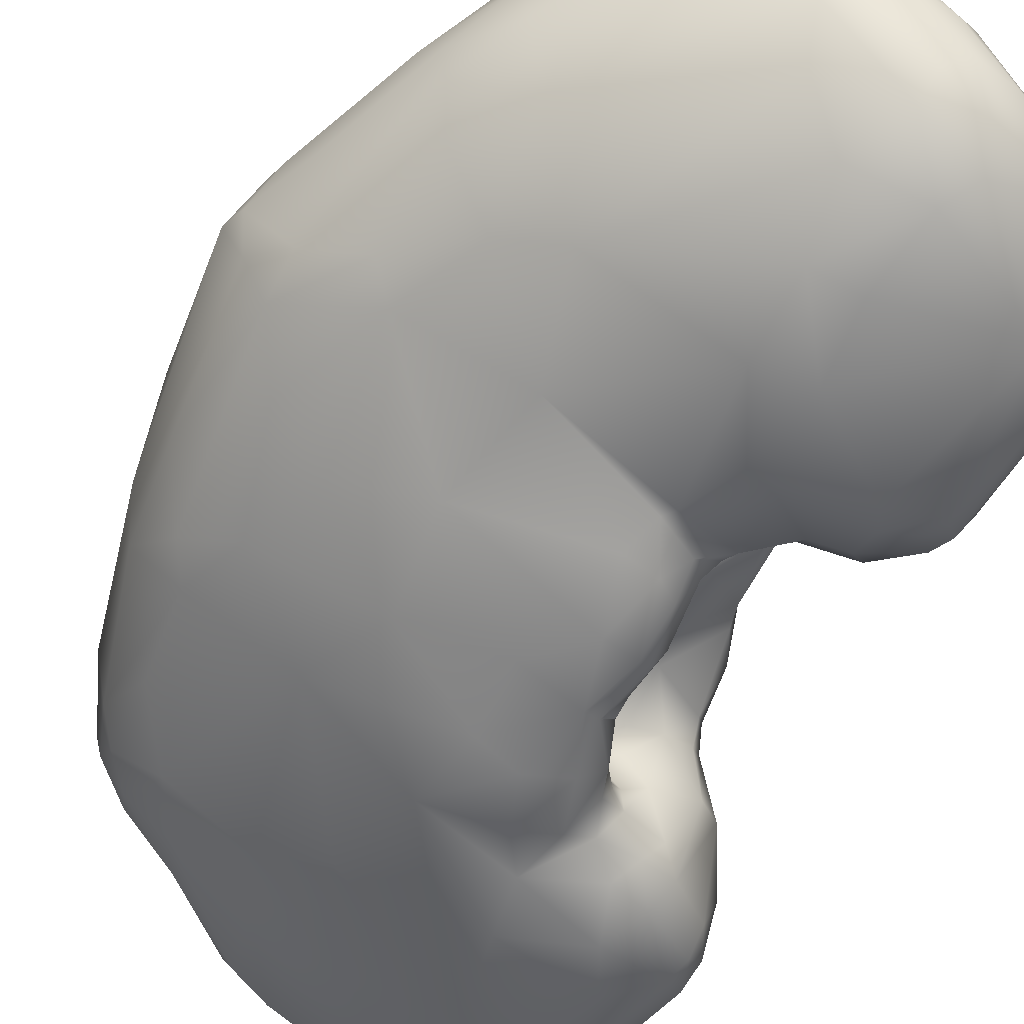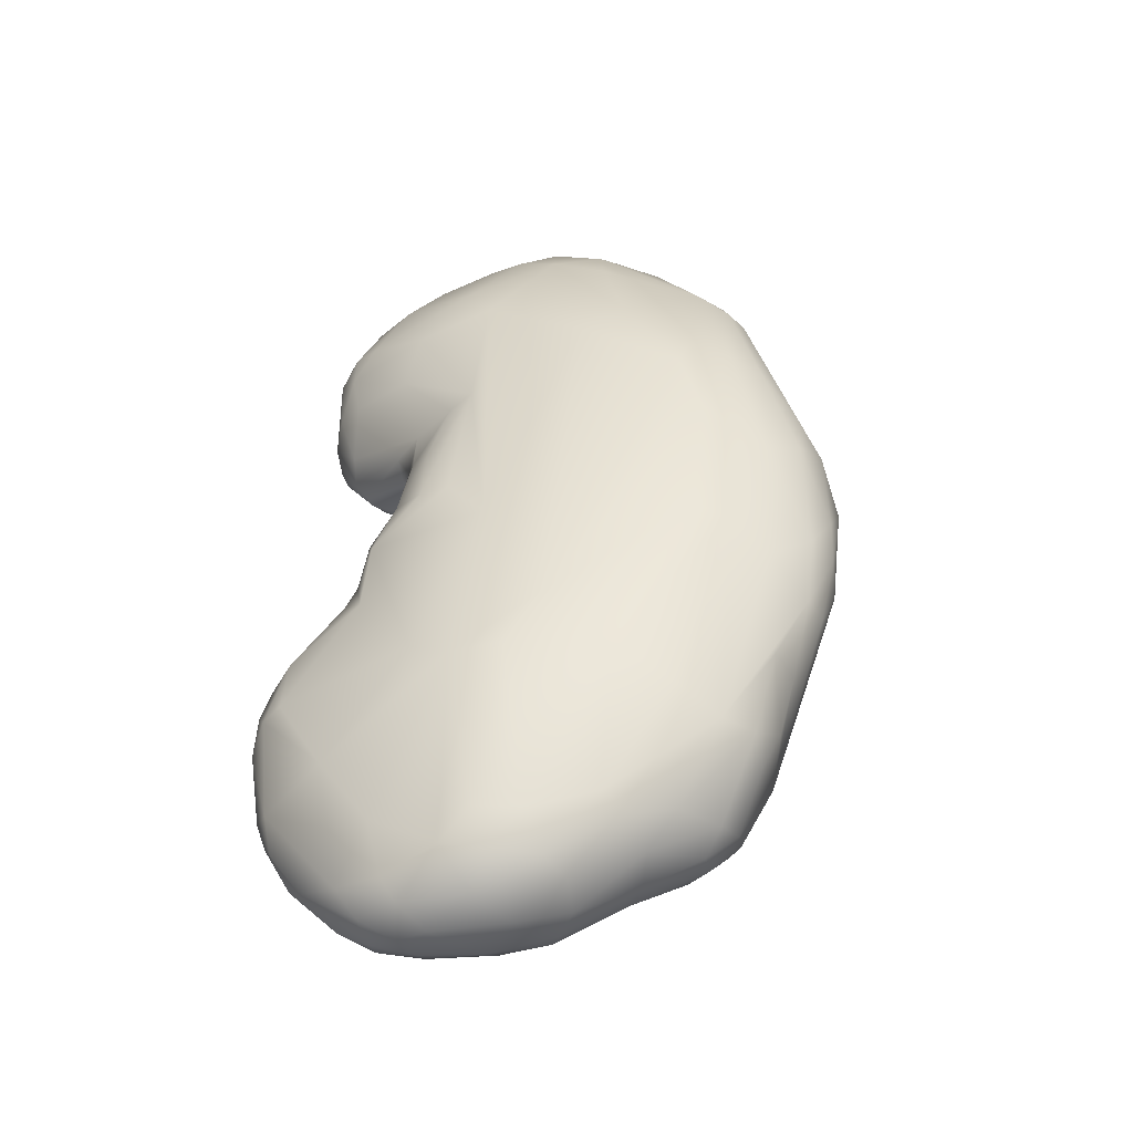
<metadata>
{"format":"obj","ext":"obj","renderer":"f3d","projection":"perspective","resolution":1024,"background":"white","views":[{"elev":-46.5,"azim":-26.8,"up":"+Y"},{"elev":-54.3,"azim":158.0,"up":"+Z"}]}
</metadata>
<code>
o FJ3147.obj_grp1.1788
v -0.3881 -0.3264 4.765
v -0.4011 -0.3375 4.794
v -0.3737 -0.3588 4.669
v -0.3872 -0.3465 4.708
v -0.3748 -0.3373 4.706
v -0.3591 -0.3489 4.67
v -0.3904 -0.3337 4.742
v -0.374 -0.3246 4.74
v -0.3978 -0.3491 4.734
v -0.3829 -0.4076 4.642
v -0.3495 -0.3262 4.718
v -0.3463 -0.3098 4.79
v -0.3674 -0.3123 4.805
v -0.386 -0.3217 4.818
v -0.4117 -0.3679 4.822
v -0.4005 -0.3942 4.718
v -0.3706 -0.3135 4.834
v -0.3981 -0.3382 4.827
v -0.3978 -0.3493 4.846
v -0.3459 -0.3169 4.925
v -0.3699 -0.3713 4.64
v -0.3627 -0.3792 4.621
v -0.3335 -0.3608 4.624
v -0.3271 -0.3222 4.731
v -0.409 -0.3718 4.836
v -0.4067 -0.3945 4.833
v -0.3471 -0.3056 4.854
v -0.3265 -0.3035 4.859
v -0.3956 -0.3691 4.866
v -0.3776 -0.3519 4.911
v -0.3526 -0.3645 4.626
v -0.3217 -0.3885 4.584
v -0.3614 -0.4063 4.6
v -0.3773 -0.432 4.64
v -0.3966 -0.4206 4.71
v -0.402 -0.415 4.762
v -0.3082 -0.3241 4.737
v -0.3112 -0.3092 4.808
v -0.3972 -0.4147 4.833
v -0.3956 -0.4058 4.854
v -0.3747 -0.3658 4.925
v -0.3349 -0.3126 4.925
v -0.3528 -0.3279 4.937
v -0.3533 -0.4231 4.59
v -0.3685 -0.4192 4.608
v -0.348 -0.3974 4.593
v -0.2997 -0.391 4.575
v -0.3085 -0.3571 4.634
v -0.2832 -0.387 4.58
v -0.3805 -0.4495 4.727
v -0.3889 -0.4397 4.74
v -0.2981 -0.3087 4.846
v -0.3056 -0.3062 4.864
v -0.317 -0.3134 4.936
v -0.3728 -0.3834 4.924
v -0.356 -0.3464 4.949
v -0.3565 -0.3722 4.952
v -0.3368 -0.3208 4.945
v -0.303 -0.3351 4.987
v -0.3284 -0.3349 4.971
v -0.3361 -0.3468 4.974
v -0.3453 -0.411 4.583
v -0.3193 -0.4249 4.567
v -0.3128 -0.405 4.569
v -0.321 -0.4421 4.573
v -0.3681 -0.4334 4.613
v -0.3693 -0.4448 4.63
v -0.3728 -0.4464 4.673
v -0.2763 -0.3568 4.653
v -0.3839 -0.4359 4.812
v -0.3721 -0.4555 4.763
v -0.2441 -0.363 4.681
v -0.375 -0.4222 4.875
v -0.2514 -0.3304 4.883
v -0.3686 -0.4029 4.915
v -0.2732 -0.3197 4.902
v -0.3479 -0.402 4.947
v -0.3406 -0.3641 4.973
v -0.3152 -0.3483 4.993
v -0.2887 -0.434 4.548
v -0.3519 -0.4435 4.6
v -0.3577 -0.4511 4.616
v -0.3527 -0.4624 4.644
v -0.2522 -0.4004 4.569
v -0.3595 -0.4581 4.805
v -0.3654 -0.4357 4.867
v -0.3474 -0.4311 4.906
v -0.2673 -0.3323 4.964
v -0.2842 -0.3938 5.016
v -0.2696 -0.3404 4.994
v -0.2845 -0.3649 5.019
v -0.2812 -0.3835 5.022
v -0.2789 -0.4179 4.551
v -0.2645 -0.4108 4.553
v -0.3273 -0.4599 4.592
v -0.3373 -0.4675 4.617
v -0.3253 -0.4709 4.825
v -0.2159 -0.3733 4.747
v -0.3247 -0.4408 4.922
v -0.2825 -0.417 5.004
v -0.2762 -0.3472 5.009
v -0.2875 -0.4501 4.547
v -0.2868 -0.4686 4.559
v -0.3008 -0.4854 4.61
v -0.23 -0.3774 4.652
v -0.3143 -0.4864 4.645
v -0.336 -0.4792 4.733
v -0.3212 -0.485 4.779
v -0.2415 -0.3462 4.978
v -0.2618 -0.3569 5.018
v -0.2705 -0.368 5.025
v -0.2628 -0.4425 4.54
v -0.2884 -0.4589 4.551
v -0.2378 -0.4181 4.554
v -0.2508 -0.4246 4.545
v -0.2294 -0.4107 4.571
v -0.3111 -0.4561 4.872
v -0.2074 -0.3566 4.918
v -0.2657 -0.4423 4.992
v -0.2002 -0.3657 4.948
v -0.2475 -0.356 5.01
v -0.2396 -0.435 4.542
v -0.2598 -0.4675 4.542
v -0.2684 -0.4752 4.552
v -0.2921 -0.4992 4.668
v -0.2089 -0.3929 4.651
v -0.2827 -0.5033 4.717
v -0.279 -0.5055 4.759
v -0.2577 -0.4754 4.856
v -0.2048 -0.371 4.849
v -0.2277 -0.3628 4.998
v -0.2602 -0.3821 5.029
v -0.2545 -0.3704 5.025
v -0.2288 -0.4608 4.539
v -0.2369 -0.4868 4.548
v -0.2167 -0.5051 4.569
v -0.2203 -0.4262 4.559
v -0.2784 -0.4999 4.629
v -0.1932 -0.4065 4.664
v -0.1993 -0.3832 4.773
v -0.2493 -0.4196 4.819
v -0.2422 -0.4158 4.825
v -0.2588 -0.4451 4.791
v -0.2554 -0.4277 4.83
v -0.2484 -0.4204 4.832
v -0.2515 -0.4277 4.838
v -0.2651 -0.4835 4.842
v -0.2629 -0.471 4.925
v -0.2622 -0.4607 4.962
v -0.2509 -0.433 5.016
v -0.246 -0.42 5.025
v -0.2277 -0.3861 5.023
v -0.238 -0.3926 5.029
v -0.2111 -0.4553 4.545
v -0.218 -0.4748 4.542
v -0.2299 -0.4805 4.543
v -0.1916 -0.4453 4.582
v -0.1686 -0.4556 4.621
v -0.2205 -0.5185 4.628
v -0.2273 -0.4355 4.759
v -0.2369 -0.4429 4.757
v -0.2366 -0.4525 4.752
v -0.2449 -0.4414 4.775
v -0.248 -0.4469 4.775
v -0.2377 -0.4372 4.776
v -0.2447 -0.4554 4.771
v -0.2788 -0.4954 4.79
v -0.2453 -0.4306 4.791
v -0.2254 -0.4337 4.785
v -0.2526 -0.4347 4.787
v -0.2566 -0.4389 4.788
v -0.255 -0.4543 4.792
v -0.2577 -0.4959 4.814
v -0.1888 -0.3947 4.776
v -0.2556 -0.4456 4.823
v -0.2332 -0.4178 4.808
v -0.2098 -0.4227 4.819
v -0.2493 -0.4575 4.822
v -0.1894 -0.3936 4.808
v -0.1974 -0.3839 4.846
v -0.2338 -0.4166 4.832
v -0.2414 -0.4256 4.845
v -0.2508 -0.4387 4.842
v -0.2498 -0.4545 4.833
v -0.2388 -0.439 4.848
v -0.2535 -0.4744 4.86
v -0.1848 -0.3789 4.936
v -0.2153 -0.3802 5.007
v -0.1917 -0.399 4.997
v -0.201 -0.4119 5.018
v -0.2351 -0.4112 5.028
v -0.2021 -0.4521 4.555
v -0.2484 -0.5101 4.724
v -0.2592 -0.5105 4.753
v -0.2247 -0.4576 4.732
v -0.2339 -0.4768 4.76
v -0.2002 -0.4325 4.753
v -0.2018 -0.4288 4.769
v -0.2378 -0.4727 4.784
v -0.2475 -0.4983 4.78
v -0.2139 -0.4342 4.78
v -0.2113 -0.4261 4.799
v -0.2032 -0.426 4.799
v -0.2424 -0.4622 4.814
v -0.232 -0.4661 4.833
v -0.2184 -0.4225 4.834
v -0.2288 -0.458 4.845
v -0.188 -0.4131 4.829
v -0.2317 -0.4286 4.847
v -0.2136 -0.4344 4.842
v -0.2255 -0.4495 4.848
v -0.1873 -0.4083 4.849
v -0.245 -0.4802 4.892
v -0.1747 -0.4001 4.885
v -0.1783 -0.3867 4.914
v -0.2341 -0.4548 4.997
v -0.2148 -0.4152 5.025
v -0.2277 -0.4298 5.022
v -0.1997 -0.4765 4.55
v -0.2105 -0.4873 4.548
v -0.2158 -0.4971 4.554
v -0.1873 -0.4738 4.563
v -0.2359 -0.5129 4.706
v -0.1722 -0.4185 4.749
v -0.2128 -0.4514 4.729
v -0.2168 -0.4643 4.727
v -0.2027 -0.4568 4.727
v -0.2274 -0.4667 4.734
v -0.2172 -0.4892 4.743
v -0.2031 -0.4462 4.731
v -0.1883 -0.4464 4.734
v -0.222 -0.4906 4.751
v -0.2392 -0.5082 4.758
v -0.1755 -0.4356 4.739
v -0.2317 -0.483 4.774
v -0.2315 -0.4893 4.774
v -0.1801 -0.4206 4.772
v -0.1828 -0.4189 4.783
v -0.1814 -0.4124 4.782
v -0.229 -0.4754 4.803
v -0.2415 -0.4968 4.81
v -0.1875 -0.4223 4.817
v -0.1925 -0.4252 4.816
v -0.2295 -0.4716 4.831
v -0.2383 -0.4859 4.83
v -0.2486 -0.4854 4.838
v -0.1915 -0.4246 4.828
v -0.1885 -0.4222 4.833
v -0.1924 -0.4276 4.835
v -0.2062 -0.4262 4.829
v -0.2265 -0.4664 4.841
v -0.2249 -0.4642 4.844
v -0.2382 -0.4762 4.844
v -0.2264 -0.4707 4.843
v -0.1829 -0.4283 4.852
v -0.1948 -0.4353 4.842
v -0.2201 -0.4434 4.847
v -0.2116 -0.4619 4.856
v -0.2228 -0.4702 4.848
v -0.2294 -0.4809 4.886
v -0.2394 -0.4771 4.931
v -0.2414 -0.4672 4.964
v -0.1594 -0.4175 4.939
v -0.1749 -0.4092 4.979
v -0.2229 -0.4466 5.009
v -0.1971 -0.4992 4.562
v -0.1772 -0.4973 4.577
v -0.1906 -0.5114 4.58
v -0.1479 -0.4668 4.667
v -0.2315 -0.5174 4.677
v -0.1721 -0.4287 4.715
v -0.2284 -0.5064 4.728
v -0.1675 -0.4401 4.724
v -0.1936 -0.4717 4.729
v -0.2067 -0.4799 4.732
v -0.2074 -0.493 4.735
v -0.2143 -0.4892 4.74
v -0.2197 -0.4965 4.741
v -0.2157 -0.5041 4.729
v -0.1709 -0.4327 4.733
v -0.1749 -0.4461 4.732
v -0.226 -0.4986 4.758
v -0.1719 -0.422 4.755
v -0.2397 -0.4962 4.777
v -0.2315 -0.4827 4.775
v -0.2311 -0.4866 4.784
v -0.2314 -0.4893 4.774
v -0.2352 -0.4947 4.807
v -0.2293 -0.485 4.808
v -0.2302 -0.474 4.835
v -0.2224 -0.4696 4.85
v -0.1895 -0.4366 4.846
v -0.1775 -0.4649 4.862
v -0.2079 -0.4699 4.862
v -0.208 -0.4747 4.868
v -0.1985 -0.4833 4.9
v -0.1526 -0.43 4.92
v -0.1778 -0.4657 4.972
v -0.1774 -0.4235 4.997
v -0.2001 -0.4417 5.01
v -0.2044 -0.4292 5.019
v -0.1891 -0.4293 5.01
v -0.1744 -0.5084 4.588
v -0.1611 -0.502 4.602
v -0.1957 -0.5211 4.608
v -0.1972 -0.5236 4.696
v -0.2042 -0.5129 4.718
v -0.1489 -0.4631 4.695
v -0.1573 -0.4648 4.717
v -0.1871 -0.4954 4.729
v -0.169 -0.466 4.727
v -0.1963 -0.5053 4.727
v -0.1816 -0.4689 4.863
v -0.169 -0.4629 4.869
v -0.164 -0.4521 4.876
v -0.1911 -0.4759 4.871
v -0.1577 -0.4328 4.897
v -0.1648 -0.4306 4.981
v -0.1712 -0.4412 4.991
v -0.1726 -0.4539 4.985
v -0.1766 -0.517 4.599
v -0.1757 -0.5223 4.63
v -0.1544 -0.4948 4.619
v -0.1852 -0.5256 4.671
v -0.1432 -0.479 4.666
v -0.1859 -0.5153 4.712
v -0.1462 -0.4834 4.695
v -0.1561 -0.5023 4.702
v -0.1785 -0.5041 4.721
v -0.1671 -0.4741 4.881
v -0.1926 -0.4825 4.888
v -0.1558 -0.4636 4.896
v -0.1527 -0.4482 4.903
v -0.1535 -0.4314 4.946
v -0.15 -0.4468 4.936
v -0.1732 -0.4787 4.902
v -0.1546 -0.4414 4.96
v -0.1608 -0.447 4.976
v -0.1604 -0.5125 4.616
v -0.1538 -0.5064 4.624
v -0.1439 -0.496 4.659
v -0.1499 -0.5108 4.672
v -0.1431 -0.4902 4.68
v -0.163 -0.5191 4.684
v -0.1468 -0.5029 4.683
v -0.1583 -0.5134 4.693
v -0.163 -0.4744 4.891
v -0.1643 -0.4705 4.931
v -0.1531 -0.4506 4.953
v -0.1547 -0.4606 4.937
v -0.1624 -0.4578 4.969
f 6 3 5
f 4 7 5
f 5 7 8
f 3 4 5
f 9 4 10
f 8 11 5
f 4 9 7
f 7 1 8
f 9 2 7
f 7 2 1
f 13 8 1
f 1 14 13
f 1 2 14
f 2 9 15
f 15 9 16
f 17 13 14
f 2 18 14
f 2 15 18
f 18 15 19
f 19 15 25
f 17 14 20
f 6 31 21
f 21 10 3
f 3 10 4
f 3 6 21
f 5 23 6
f 9 10 16
f 11 23 5
f 24 23 11
f 11 8 12
f 13 12 8
f 26 25 15
f 12 13 27
f 28 12 27
f 29 19 25
f 13 17 27
f 17 20 27
f 18 19 30
f 22 33 21
f 33 10 21
f 23 32 31
f 21 31 22
f 6 23 31
f 35 10 34
f 16 10 35
f 35 36 16
f 38 37 24
f 16 36 15
f 36 26 15
f 11 12 24
f 38 24 12
f 40 26 39
f 12 28 38
f 25 26 40
f 29 25 40
f 41 29 40
f 27 20 42
f 27 42 28
f 19 29 30
f 29 41 30
f 20 14 43
f 18 43 14
f 18 30 43
f 33 44 45
f 22 31 46
f 32 46 31
f 33 22 46
f 33 45 10
f 47 32 23
f 10 45 34
f 49 23 48
f 23 24 48
f 50 35 34
f 50 51 35
f 35 51 36
f 36 39 26
f 39 36 51
f 28 53 38
f 38 53 52
f 53 28 54
f 40 55 41
f 28 42 54
f 41 56 30
f 30 56 43
f 56 41 57
f 54 42 58
f 58 42 20
f 54 58 59
f 43 58 20
f 60 58 43
f 60 43 61
f 56 61 43
f 46 32 64
f 46 64 62
f 62 33 46
f 62 44 33
f 63 44 62
f 44 66 45
f 65 44 63
f 49 47 23
f 45 66 34
f 34 66 67
f 34 67 68
f 49 48 69
f 50 34 68
f 70 51 71
f 37 38 72
f 51 70 39
f 40 39 73
f 38 52 72
f 73 75 40
f 53 76 52
f 74 52 76
f 40 75 55
f 53 54 76
f 77 55 75
f 41 55 57
f 58 60 59
f 61 56 78
f 56 57 78
f 79 59 60
f 64 63 62
f 81 44 65
f 66 44 81
f 82 66 81
f 67 66 82
f 83 67 82
f 68 67 83
f 84 49 69
f 24 69 48
f 69 37 72
f 24 37 69
f 50 71 51
f 85 70 71
f 86 70 85
f 86 39 70
f 86 73 39
f 72 52 74
f 87 77 75
f 73 87 75
f 76 54 88
f 77 57 55
f 78 57 77
f 78 77 89
f 90 54 59
f 61 79 60
f 79 61 78
f 79 78 91
f 91 78 92
f 89 92 78
f 93 80 64
f 64 47 93
f 32 47 64
f 93 47 94
f 81 95 82
f 95 96 82
f 83 82 96
f 86 85 97
f 98 72 74
f 86 87 73
f 99 77 87
f 101 90 59
f 79 101 59
f 63 64 80
f 80 102 63
f 102 65 63
f 65 102 113
f 113 95 65
f 94 47 49
f 84 94 49
f 81 65 95
f 84 69 105
f 105 69 72
f 83 50 68
f 107 50 83
f 107 71 50
f 108 85 71
f 99 100 77
f 76 88 109
f 54 90 88
f 101 79 91
f 110 101 111
f 111 101 91
f 80 93 112
f 114 94 84
f 94 114 115
f 103 95 113
f 95 103 96
f 104 106 96
f 106 83 96
f 116 84 105
f 106 107 83
f 107 108 71
f 86 97 117
f 74 76 118
f 119 100 99
f 118 76 109
f 109 120 118
f 100 89 77
f 109 88 90
f 90 121 109
f 121 101 110
f 121 90 101
f 93 94 115
f 93 115 112
f 122 112 115
f 80 112 102
f 112 123 102
f 102 123 113
f 113 123 124
f 113 124 103
f 103 124 104
f 114 84 116
f 103 104 96
f 126 105 72
f 128 108 107
f 97 85 108
f 98 74 118
f 98 118 130
f 87 86 117
f 109 121 131
f 133 110 111
f 133 111 132
f 92 111 91
f 92 132 111
f 134 112 122
f 136 124 135
f 115 114 122
f 114 137 122
f 136 104 124
f 114 116 137
f 137 116 126
f 138 104 136
f 138 106 104
f 106 138 125
f 116 105 126
f 98 139 126
f 98 126 72
f 143 141 144
f 140 98 130
f 141 142 145
f 145 144 141
f 146 144 145
f 147 129 117
f 99 87 117
f 117 148 99
f 149 119 99
f 150 89 100
f 92 151 132
f 110 152 121
f 152 110 133
f 133 153 152
f 153 133 132
f 154 134 122
f 134 123 112
f 134 156 123
f 135 123 156
f 123 135 124
f 137 154 122
f 157 137 126
f 157 126 158
f 159 125 138
f 125 159 127
f 158 126 139
f 125 107 106
f 107 125 127
f 107 127 128
f 160 163 161
f 163 164 161
f 165 163 160
f 161 164 162
f 167 108 128
f 165 169 168
f 163 170 171
f 171 143 164
f 170 163 165
f 168 170 165
f 163 171 164
f 164 143 166
f 166 143 172
f 169 176 168
f 168 171 170
f 171 168 141
f 171 141 143
f 143 175 172
f 176 141 168
f 142 141 176
f 143 144 175
f 172 175 178
f 174 140 130
f 174 130 179
f 179 130 180
f 177 181 176
f 181 145 142
f 181 142 176
f 144 146 183
f 182 145 181
f 183 175 144
f 175 183 184
f 147 117 97
f 145 182 146
f 185 183 182
f 209 185 182
f 146 182 183
f 148 117 186
f 129 186 117
f 187 118 120
f 131 120 109
f 150 100 119
f 131 188 189
f 188 131 121
f 121 152 188
f 151 89 150
f 151 92 89
f 153 132 191
f 134 154 155
f 134 155 156
f 192 154 137
f 157 192 137
f 194 127 193
f 127 194 128
f 195 161 162
f 228 195 162
f 160 161 225
f 196 162 166
f 160 197 198
f 162 164 166
f 128 200 167
f 201 165 160
f 165 201 169
f 169 201 202
f 203 201 198
f 202 201 203
f 199 166 172
f 108 167 173
f 176 169 202
f 204 172 178
f 199 172 204
f 173 97 108
f 173 147 97
f 176 202 177
f 175 184 178
f 205 178 184
f 177 206 181
f 183 207 184
f 208 179 180
f 209 181 206
f 209 182 181
f 209 206 210
f 185 209 211
f 211 209 257
f 207 183 185
f 207 185 211
f 186 213 148
f 180 130 214
f 214 130 215
f 149 99 148
f 118 215 130
f 189 120 131
f 152 190 188
f 190 152 217
f 191 132 151
f 218 151 150
f 151 218 191
f 217 153 191
f 152 153 217
f 154 219 155
f 155 219 220
f 221 135 156
f 220 156 155
f 220 221 156
f 221 136 135
f 192 157 222
f 154 192 222
f 222 219 154
f 138 136 159
f 223 193 127
f 140 224 98
f 227 225 226
f 225 195 226
f 98 224 139
f 161 195 225
f 160 225 230
f 227 230 225
f 228 226 195
f 162 196 228
f 196 232 228
f 229 228 232
f 230 197 160
f 197 230 231
f 235 236 196
f 194 200 128
f 224 140 174
f 234 237 197
f 166 199 196
f 199 235 196
f 237 239 238
f 237 238 198
f 197 237 198
f 160 198 201
f 235 199 240
f 173 167 200
f 200 241 173
f 179 239 174
f 238 239 242
f 203 198 238
f 243 203 238
f 238 242 243
f 240 199 204
f 204 244 240
f 239 179 208
f 243 202 203
f 177 202 243
f 205 204 178
f 244 204 205
f 147 173 246
f 246 173 241
f 208 248 239
f 247 243 242
f 242 239 248
f 242 248 247
f 247 248 249
f 250 177 243
f 250 206 177
f 243 247 250
f 249 210 250
f 250 247 249
f 205 184 207
f 251 205 207
f 252 251 207
f 186 129 253
f 246 253 129
f 246 245 253
f 246 129 147
f 180 212 208
f 212 248 208
f 255 248 212
f 249 256 210
f 250 210 206
f 210 257 209
f 207 211 258
f 211 257 258
f 258 252 207
f 259 186 253
f 186 260 213
f 212 180 214
f 261 149 148
f 261 262 149
f 187 215 118
f 187 264 263
f 264 187 120
f 216 119 149
f 149 262 216
f 189 264 120
f 119 216 150
f 216 265 150
f 265 218 150
f 188 190 189
f 217 191 218
f 219 266 220
f 220 266 221
f 219 222 267
f 267 266 219
f 266 268 221
f 157 158 222
f 158 139 269
f 127 159 270
f 269 139 271
f 127 270 223
f 193 223 272
f 224 271 139
f 226 274 227
f 274 226 275
f 226 228 275
f 274 275 276
f 276 275 277
f 278 272 279
f 271 224 280
f 280 273 271
f 281 280 234
f 280 281 273
f 227 231 230
f 227 274 231
f 275 228 229
f 278 277 232
f 229 277 275
f 278 282 272
f 193 272 233
f 194 193 233
f 283 280 224
f 231 281 234
f 280 283 234
f 197 231 234
f 196 236 232
f 282 232 236
f 282 278 232
f 233 284 200
f 233 282 284
f 272 282 233
f 233 200 194
f 174 239 224
f 239 283 224
f 283 239 237
f 234 283 237
f 235 285 236
f 286 236 285
f 284 287 286
f 284 282 236
f 284 286 288
f 285 240 286
f 289 288 286
f 284 288 200
f 241 200 288
f 240 244 289
f 289 286 240
f 244 290 289
f 289 245 288
f 289 290 245
f 246 241 245
f 288 245 241
f 254 244 252
f 244 205 251
f 254 290 244
f 252 291 254
f 253 245 290
f 290 254 253
f 256 249 292
f 292 249 248
f 292 248 255
f 292 293 256
f 256 257 210
f 256 258 257
f 258 291 252
f 295 259 291
f 294 291 258
f 295 291 294
f 254 259 253
f 260 186 259
f 260 259 295
f 296 213 260
f 213 296 261
f 213 261 148
f 297 214 215
f 215 187 263
f 263 297 215
f 261 298 262
f 262 298 216
f 189 299 264
f 300 301 218
f 300 218 265
f 298 265 216
f 301 217 218
f 301 190 217
f 266 267 303
f 303 268 266
f 268 136 221
f 136 305 159
f 270 306 223
f 223 279 272
f 279 223 307
f 306 307 223
f 308 271 273
f 273 309 308
f 274 310 311
f 310 274 276
f 312 276 279
f 311 273 281
f 281 231 311
f 311 231 274
f 276 277 278
f 279 276 278
f 293 313 256
f 256 313 258
f 292 255 293
f 293 255 314
f 315 255 212
f 313 294 258
f 313 316 294
f 294 316 295
f 317 212 214
f 298 261 296
f 334 263 264
f 264 318 334
f 299 318 264
f 299 189 190
f 190 302 299
f 299 302 319
f 301 300 302
f 320 302 300
f 301 302 190
f 267 222 304
f 321 268 303
f 268 305 136
f 304 303 267
f 268 321 305
f 322 305 321
f 222 323 304
f 158 323 222
f 322 324 305
f 325 323 158
f 159 305 324
f 325 158 269
f 159 324 270
f 306 270 324
f 269 271 308
f 325 269 308
f 306 326 307
f 309 273 311
f 309 328 327
f 329 311 310
f 329 309 311
f 329 328 309
f 312 310 276
f 312 329 310
f 307 312 279
f 326 312 307
f 329 312 326
f 255 315 314
f 313 293 330
f 293 314 330
f 313 330 316
f 316 331 295
f 331 260 295
f 260 331 296
f 212 317 315
f 333 315 317
f 317 214 297
f 333 317 297
f 297 334 335
f 296 336 298
f 297 263 334
f 334 318 337
f 319 318 299
f 318 319 338
f 298 300 265
f 298 320 300
f 302 320 319
f 303 339 321
f 339 303 304
f 304 340 339
f 304 323 340
f 339 322 321
f 323 325 341
f 323 341 340
f 339 342 322
f 327 343 325
f 343 341 325
f 306 324 344
f 325 308 327
f 345 343 327
f 345 327 328
f 344 346 326
f 326 306 344
f 308 309 327
f 346 329 326
f 328 329 346
f 333 332 315
f 332 314 315
f 332 330 314
f 330 332 347
f 330 331 316
f 331 330 347
f 336 331 347
f 336 347 348
f 296 331 336
f 335 332 333
f 297 335 333
f 347 350 348
f 347 332 350
f 350 332 335
f 349 350 335
f 334 337 335
f 337 349 335
f 348 298 336
f 349 337 338
f 338 351 349
f 349 351 350
f 348 350 351
f 351 298 348
f 318 338 337
f 320 338 319
f 320 351 338
f 351 320 298
f 340 342 339
f 340 341 342
f 322 342 344
f 324 322 344
f 343 345 341
f 345 342 341
f 342 345 346
f 342 346 344
f 345 328 346

</code>
